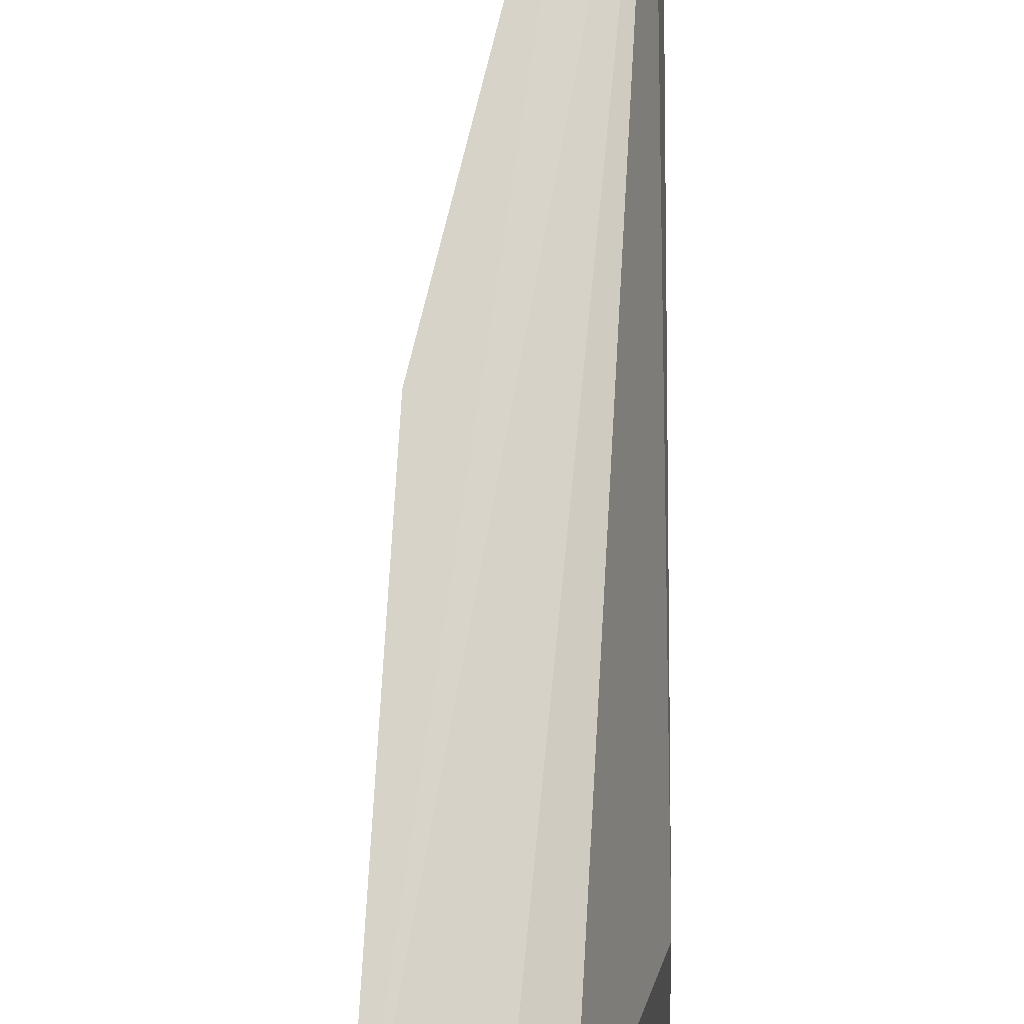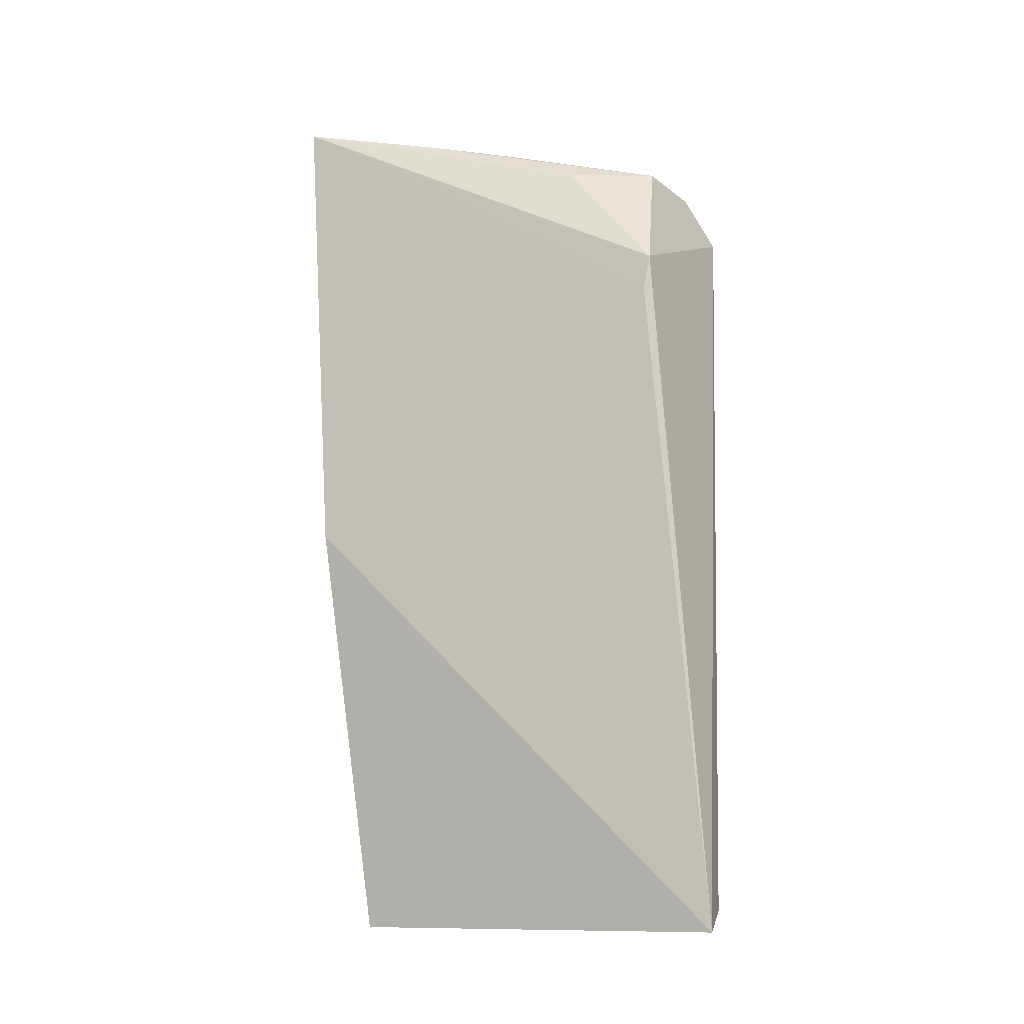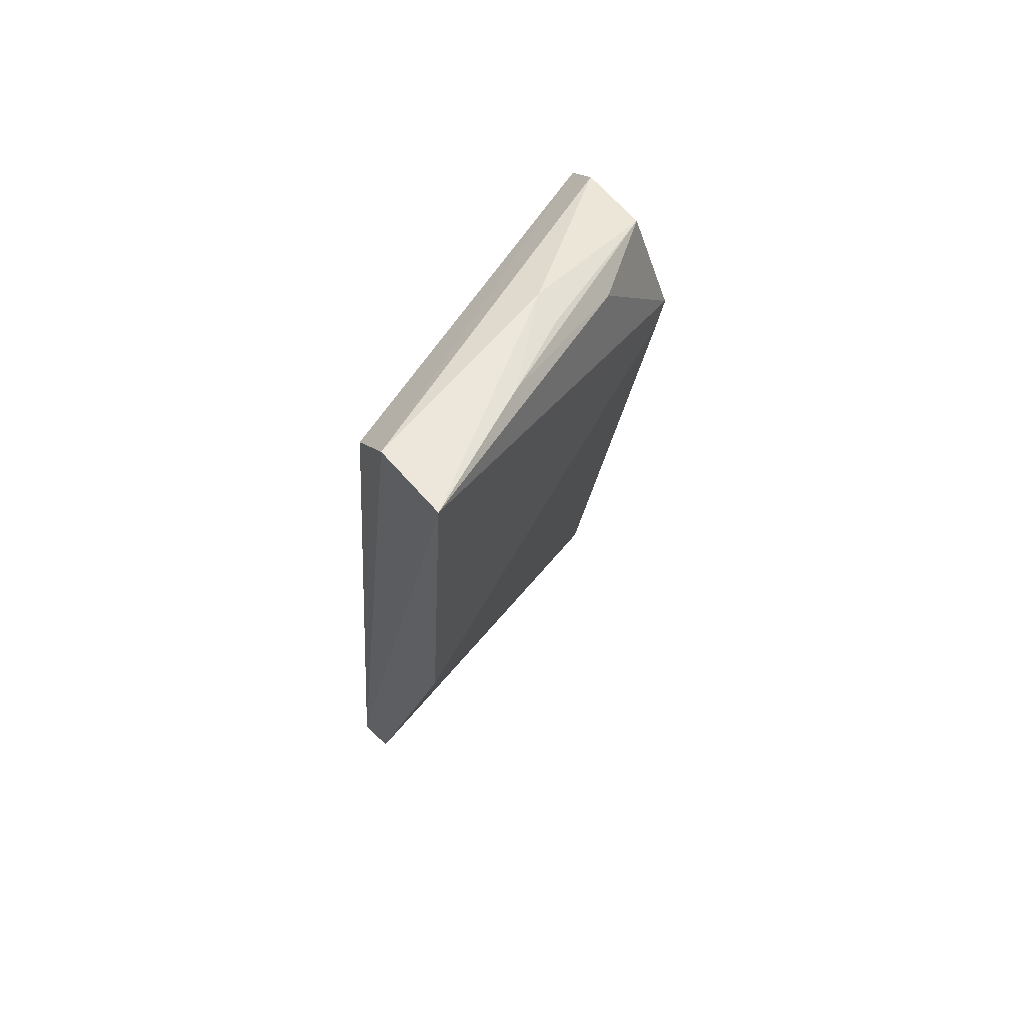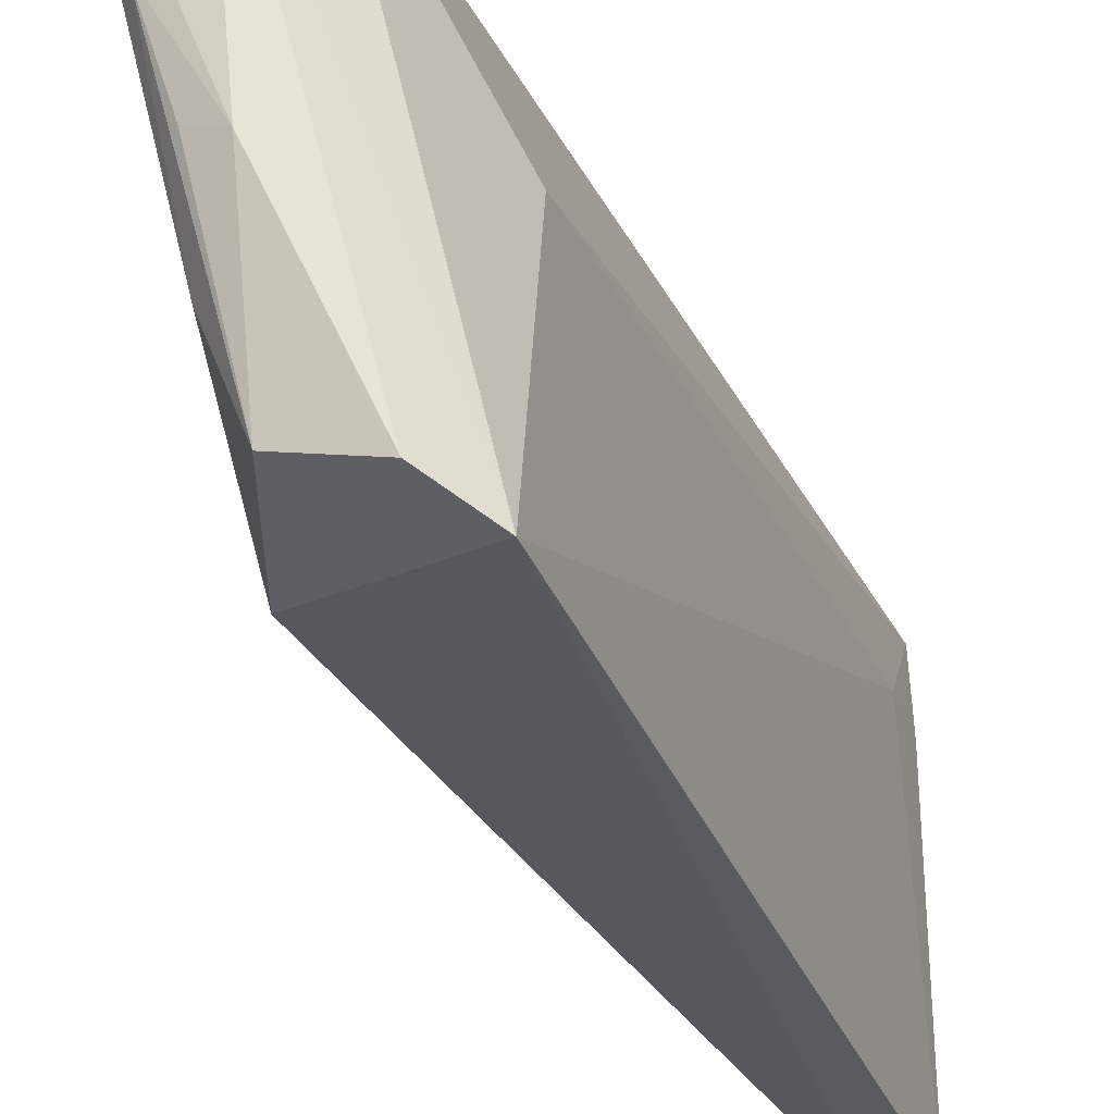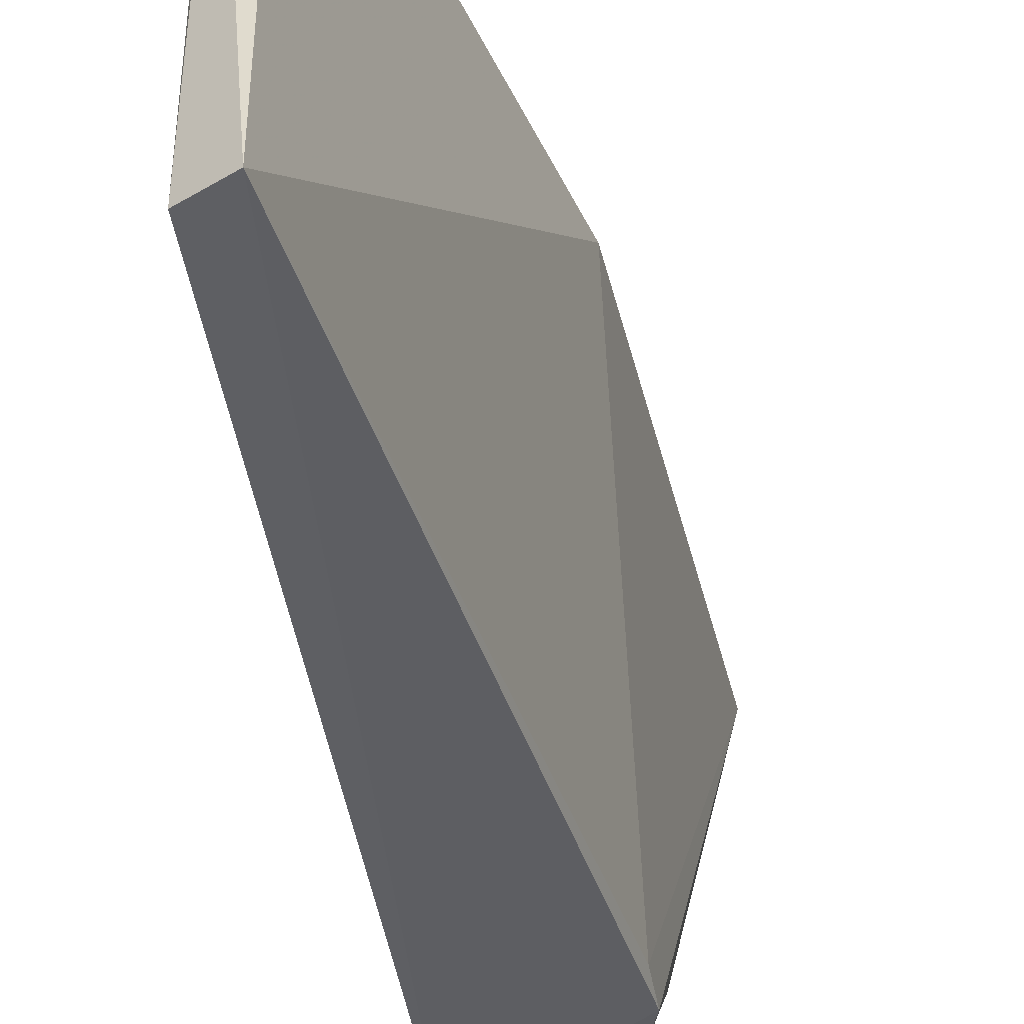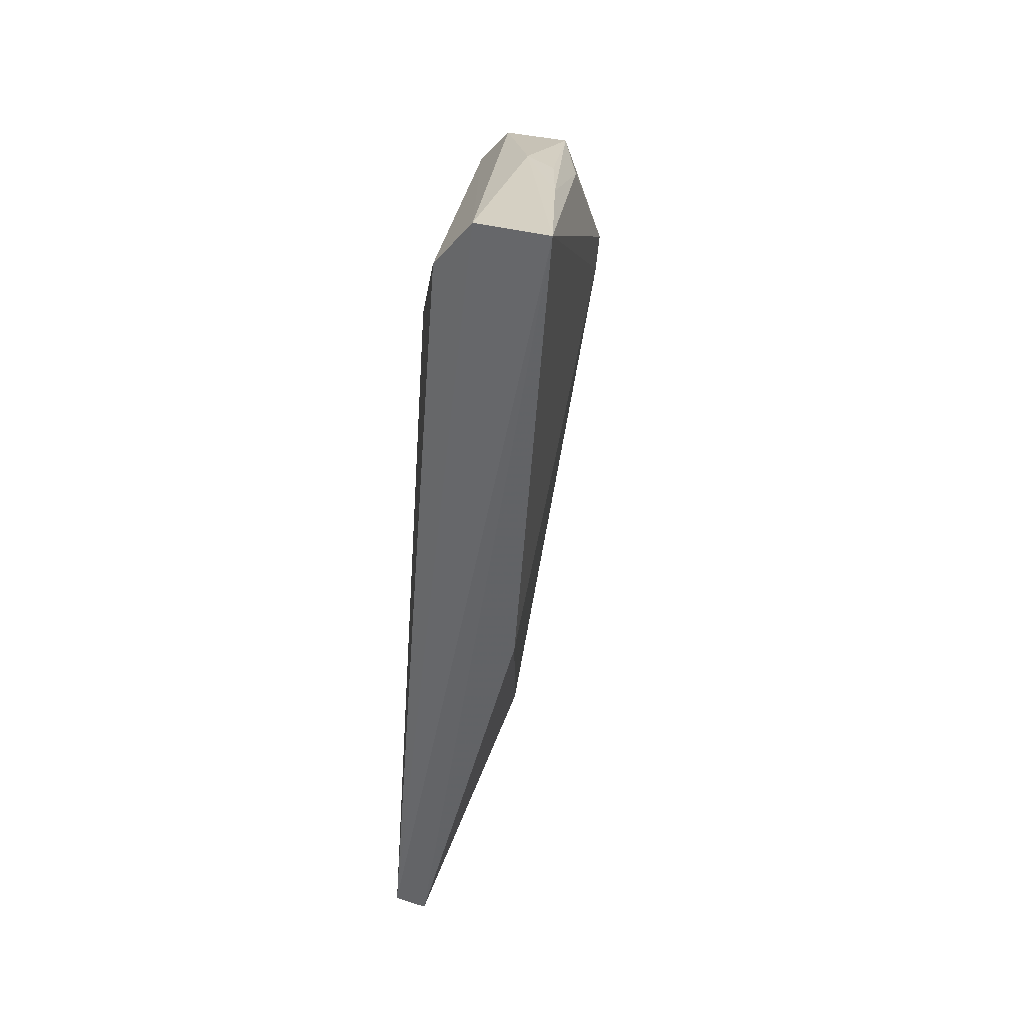
<metadata>
{"format":"obj","ext":"obj","renderer":"f3d","projection":"perspective","resolution":1024,"background":"white","views":[{"elev":76.9,"azim":-1.0,"up":"+Y"},{"elev":-14.7,"azim":-66.5,"up":"+Z"},{"elev":63.8,"azim":-141.0,"up":"+Z"},{"elev":-34.1,"azim":19.5,"up":"+Y"},{"elev":-43.3,"azim":-171.0,"up":"+Y"},{"elev":35.6,"azim":-164.7,"up":"+Z"}]}
</metadata>
<code>
v 0.03627 0.07782 0.07918
v 0.04257 0.05471 0.07166
v 0.04211 0.06848 0.06828
v 0.04031 0.07772 0.02877
v 0.03451 0.05634 0.0682
v 0.04249 0.07297 0.02941
v 0.04224 0.07758 0.0289
v 0.03865 0.07699 0.07619
v 0.03668 0.05679 0.0745
v 0.03404 0.07811 0.05264
v 0.04261 0.07305 0.03299
v 0.04018 0.05533 0.02821
v 0.04052 0.05587 0.07419
v 0.032 0.07866 0.07944
v 0.04247 0.0556 0.02952
v 0.0346 0.05678 0.06616
v 0.03684 0.06508 0.0771
v 0.03487 0.06165 0.07473
v 0.0339 0.0706 0.07789
v 0.03519 0.06579 0.07689
f 8 1 2
f 8 2 3
f 8 7 1
f 8 3 7
f 9 5 2
f 11 3 2
f 11 7 3
f 11 6 7
f 12 4 7
f 12 10 4
f 12 2 5
f 13 9 2
f 13 2 1
f 14 1 7
f 14 7 4
f 14 4 10
f 15 11 2
f 15 6 11
f 15 2 12
f 15 12 7
f 15 7 6
f 16 12 5
f 16 10 12
f 16 14 10
f 16 5 14
f 17 13 1
f 17 9 13
f 17 1 14
f 18 14 5
f 18 5 9
f 19 17 14
f 19 18 9
f 19 14 18
f 20 19 9
f 20 9 17
f 20 17 19

</code>
